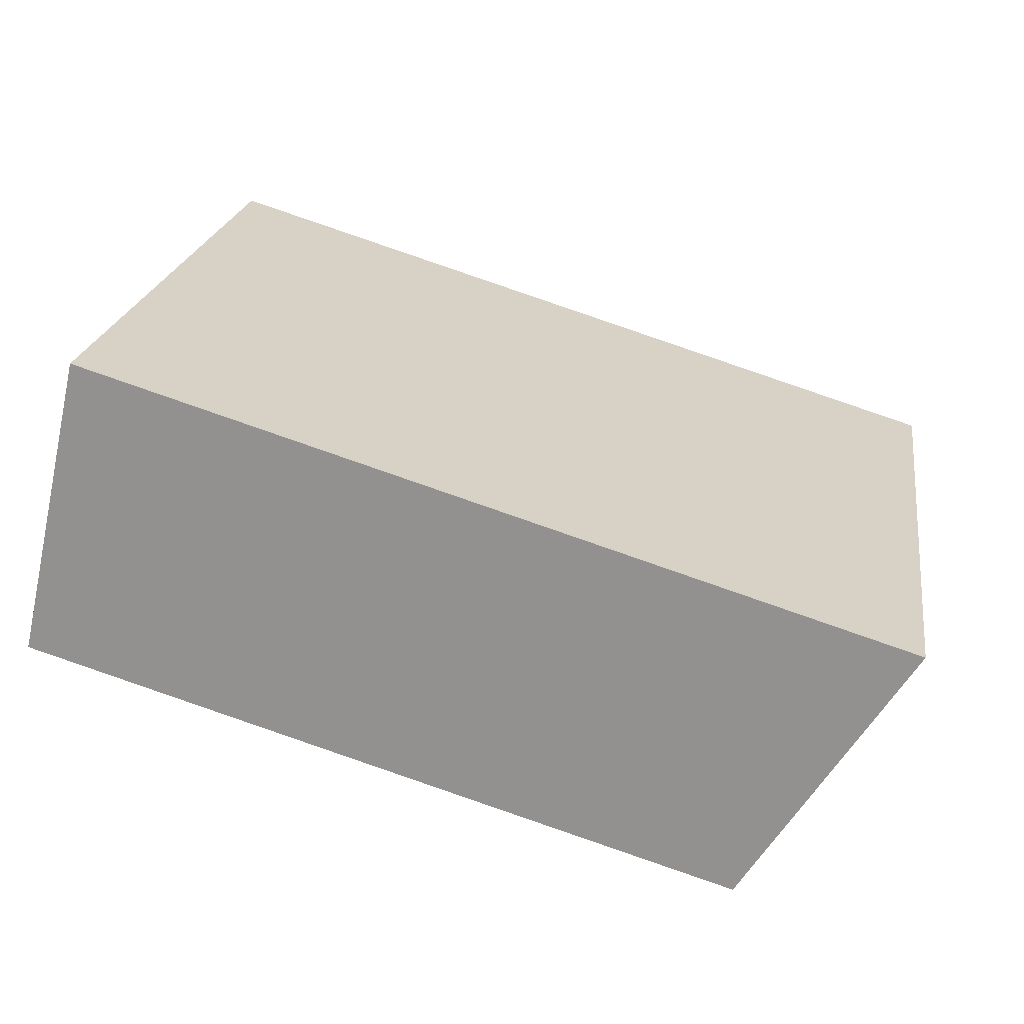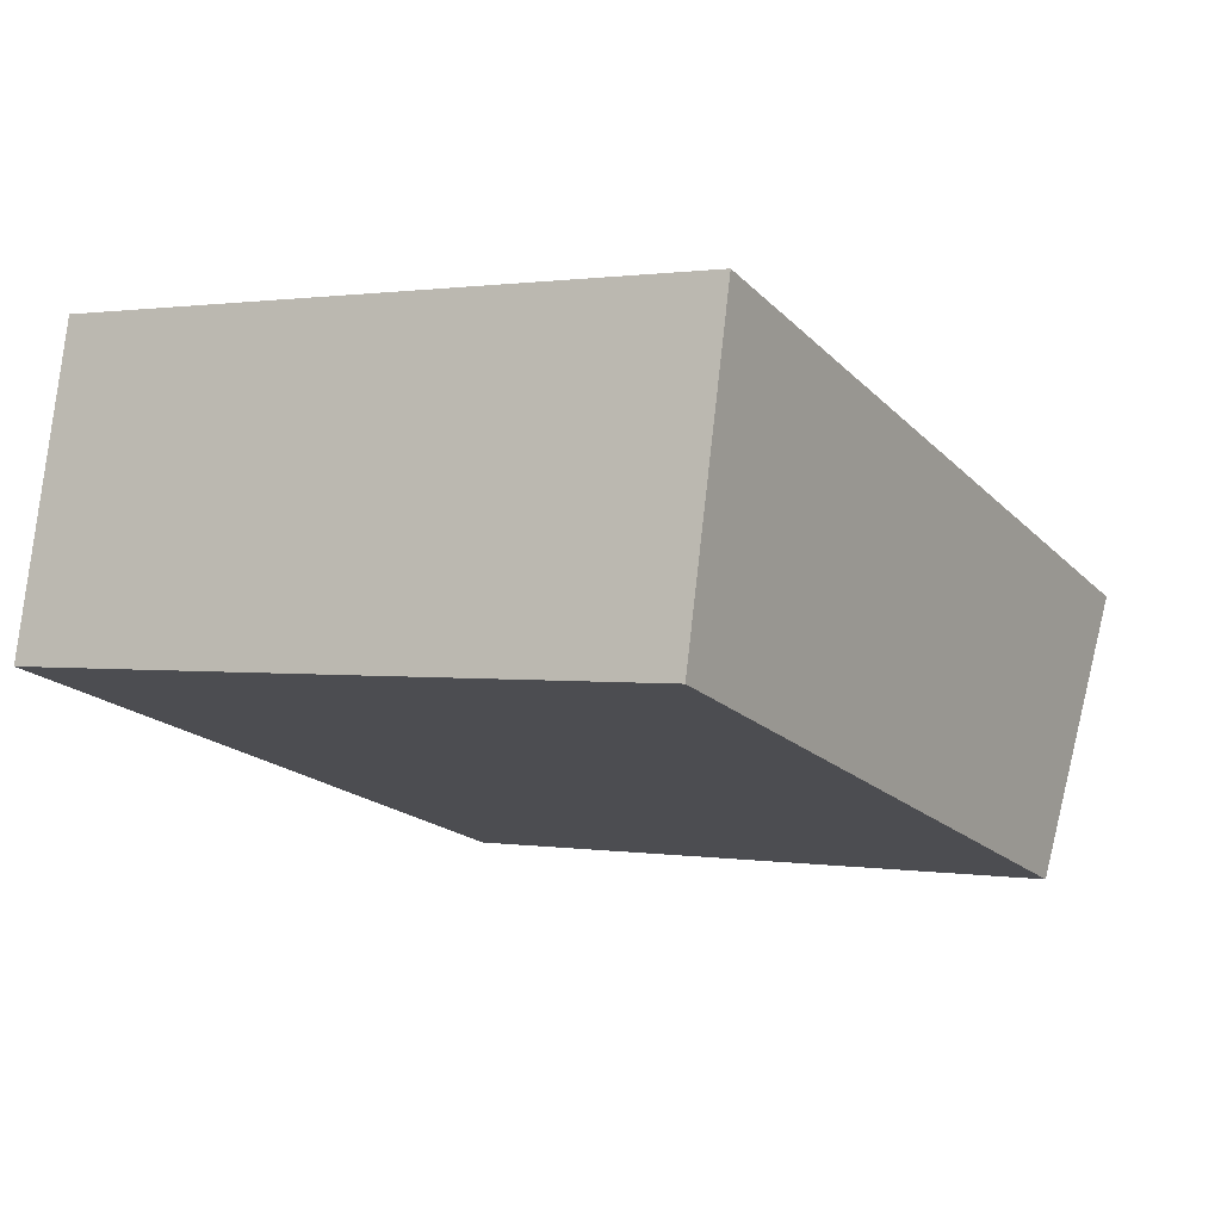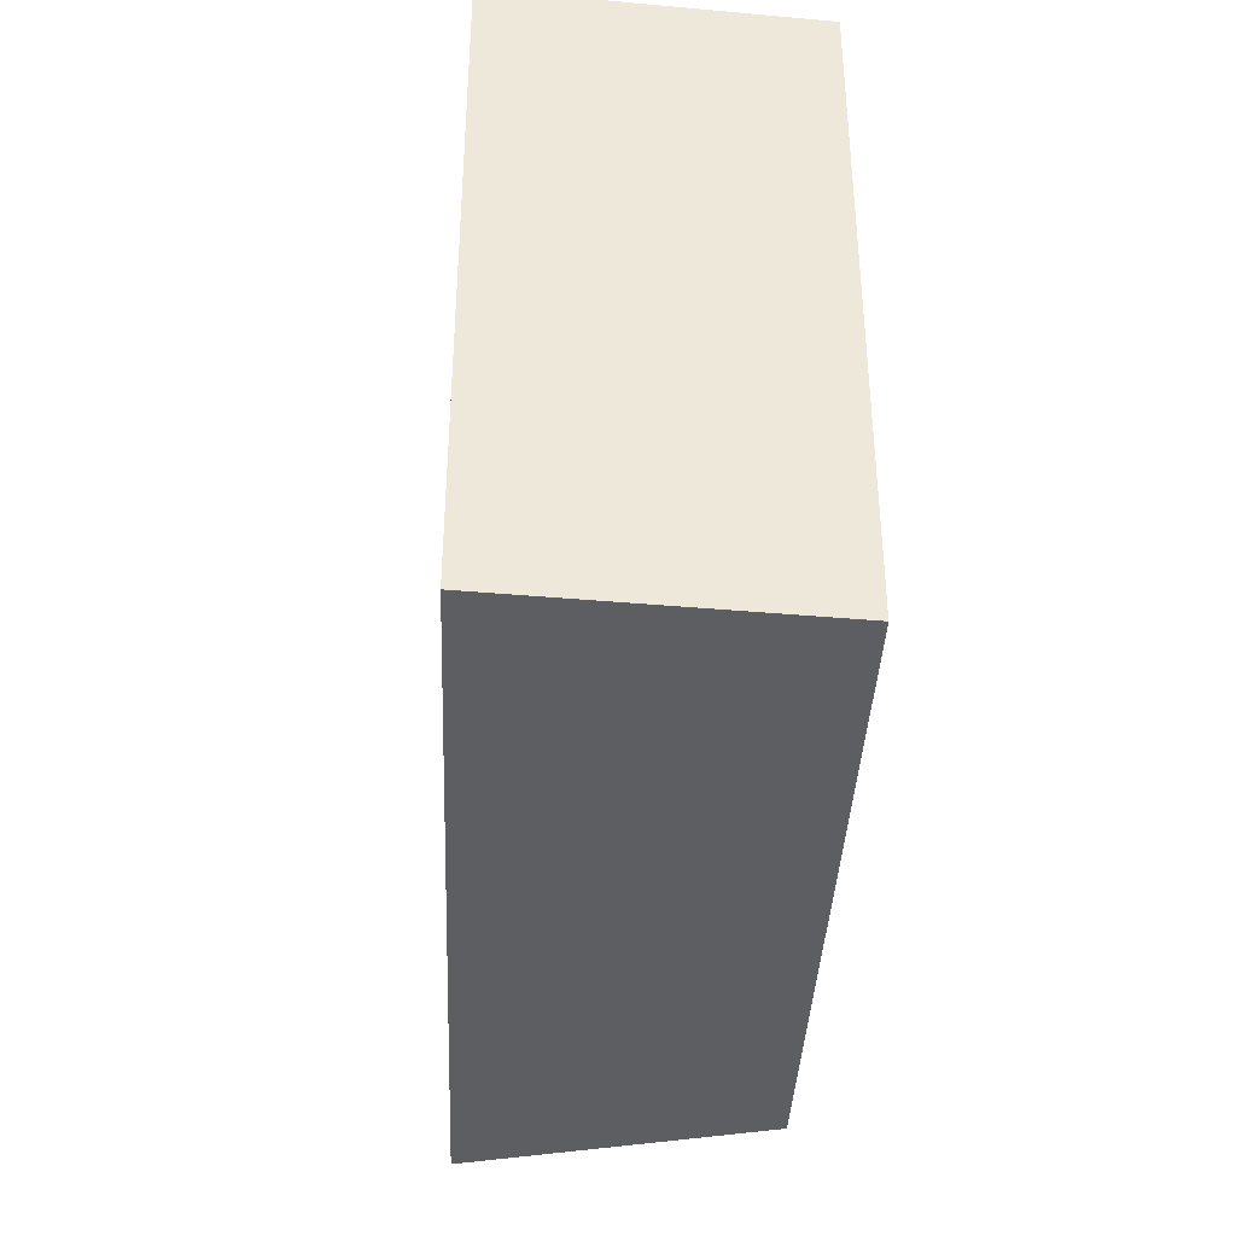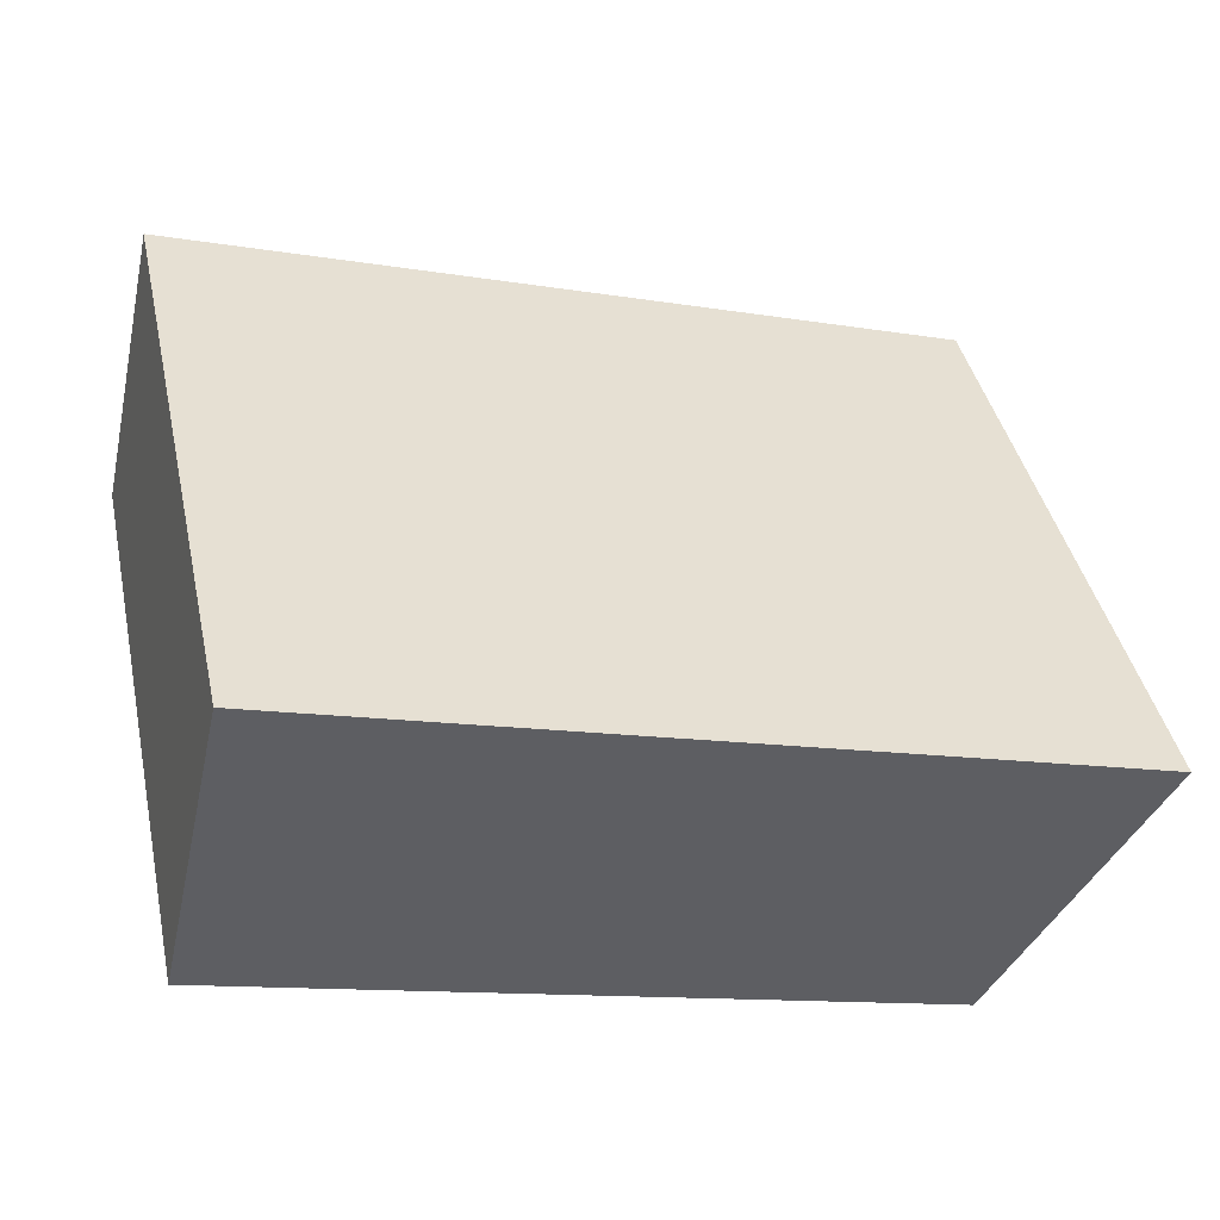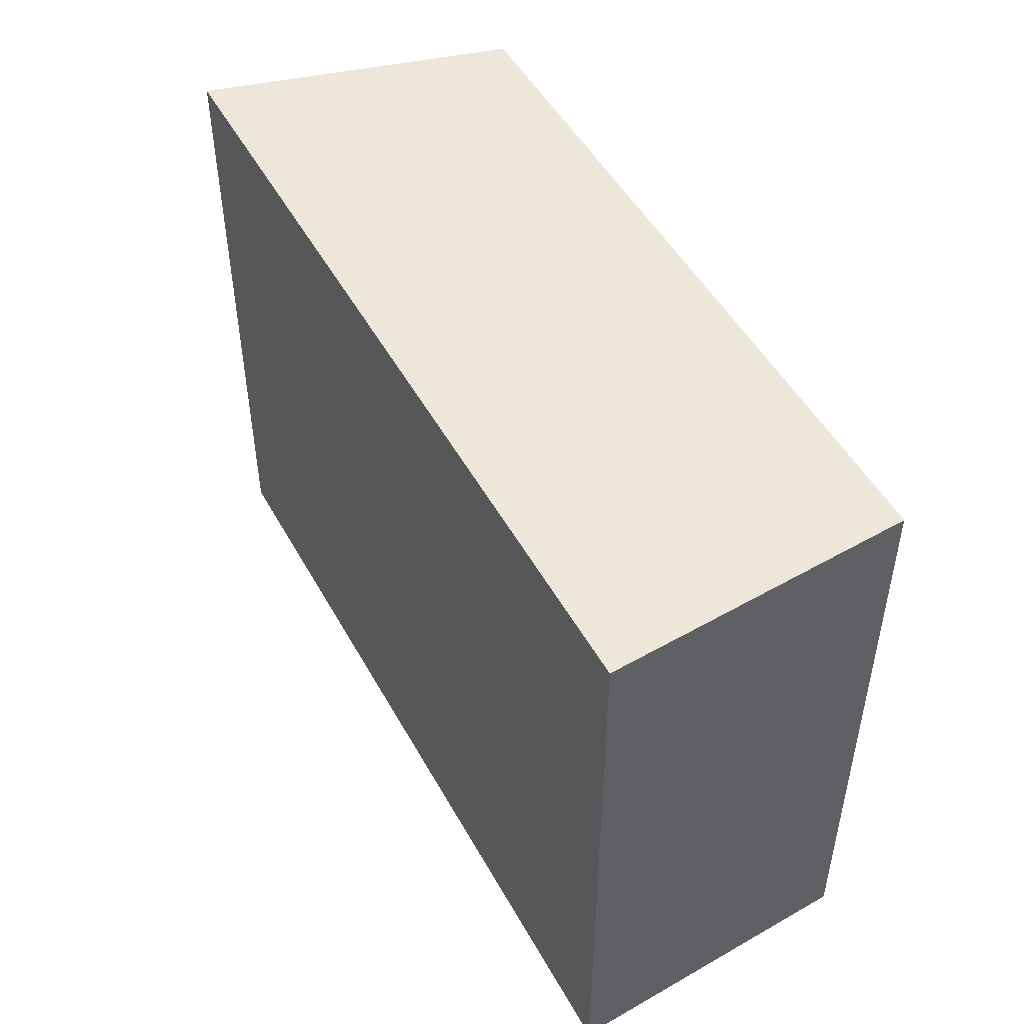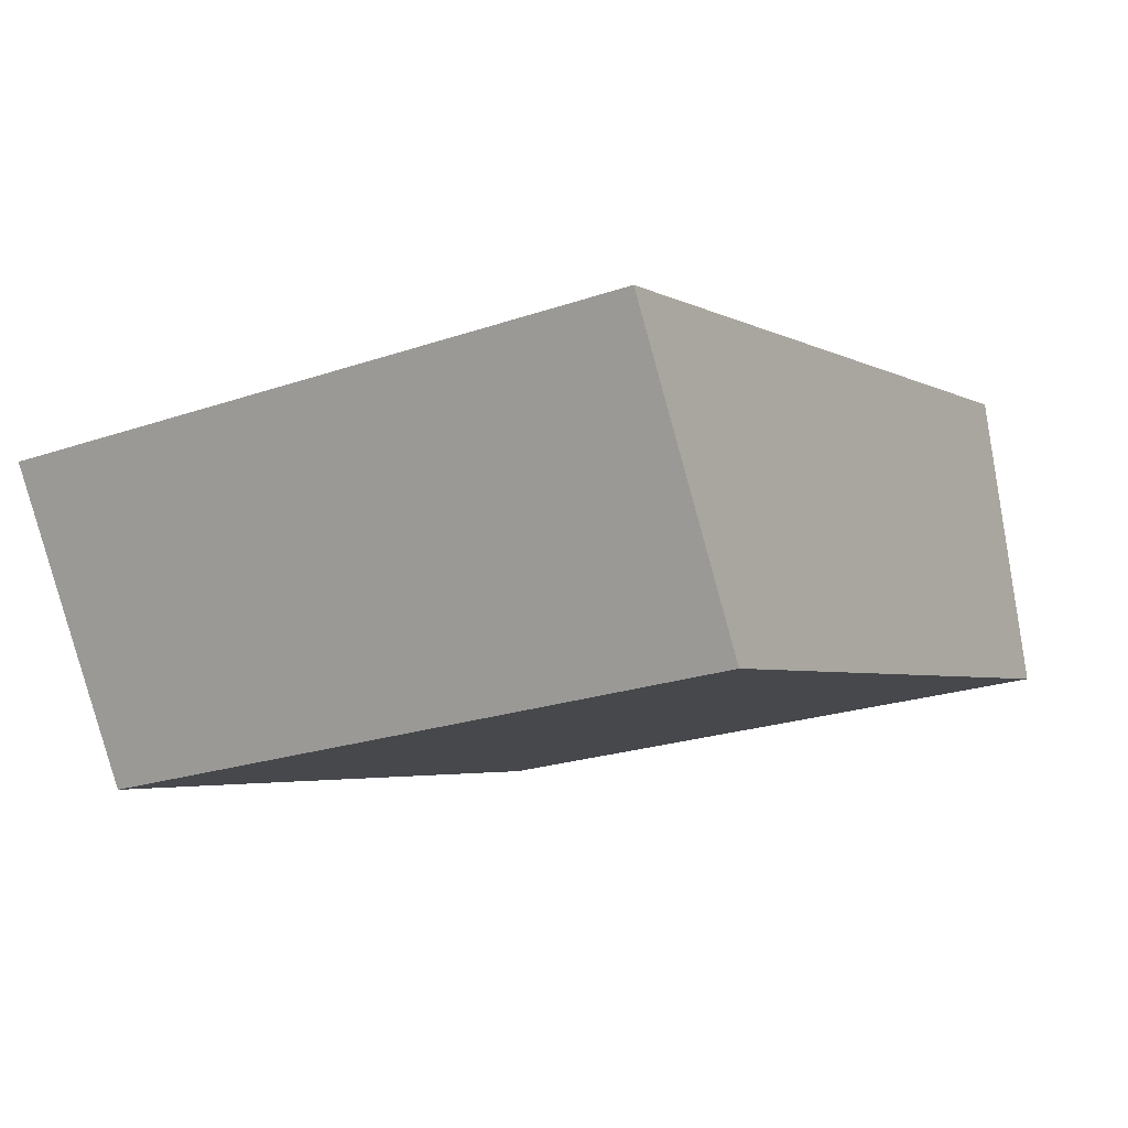
<metadata>
{"format":"obj","ext":"obj","renderer":"f3d","projection":"perspective","resolution":1024,"background":"white","views":[{"elev":22.2,"azim":-171.2,"up":"+Z"},{"elev":0.9,"azim":120.6,"up":"+Z"},{"elev":-38.5,"azim":70.7,"up":"+Y"},{"elev":42.0,"azim":167.6,"up":"+Z"},{"elev":49.9,"azim":45.0,"up":"+Y"},{"elev":-22.8,"azim":-59.6,"up":"+Z"}]}
</metadata>
<code>
v  0.828 3.16 -1.317
v  3.984 3.16 1.213
v  4.32 3.16 -0.266
v  3.8 3.16 1.157
v  0 3.16 1.935e-16
v  3.984 -7.427e-17 1.213
v  4.32 1.629e-17 -0.266
v  0.828 8.064e-17 -1.317
v  0 0 0
v  3.8 -7.085e-17 1.157
g defaultobject
f 1 2 3
f 2 1 4
f 4 1 5
f 6 3 2
f 3 6 7
f 7 1 3
f 1 7 8
f 8 5 1
f 5 8 9
f 4 6 2
f 6 4 5
f 6 5 10
f 10 5 9
f 10 7 6
f 7 10 8
f 8 10 9

</code>
